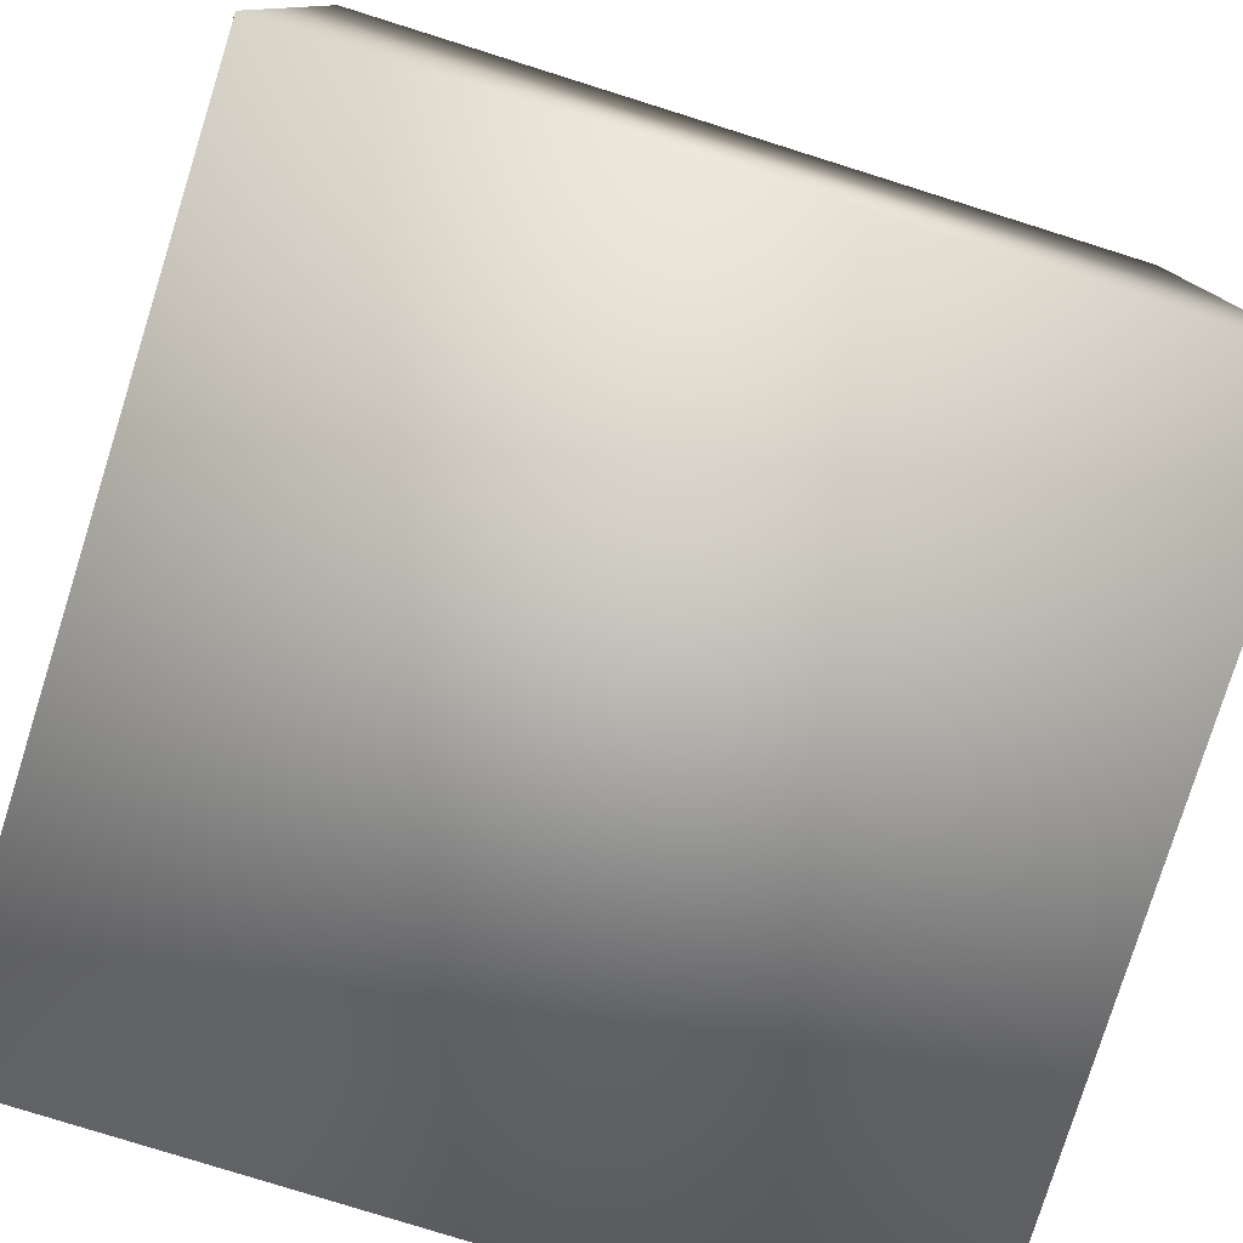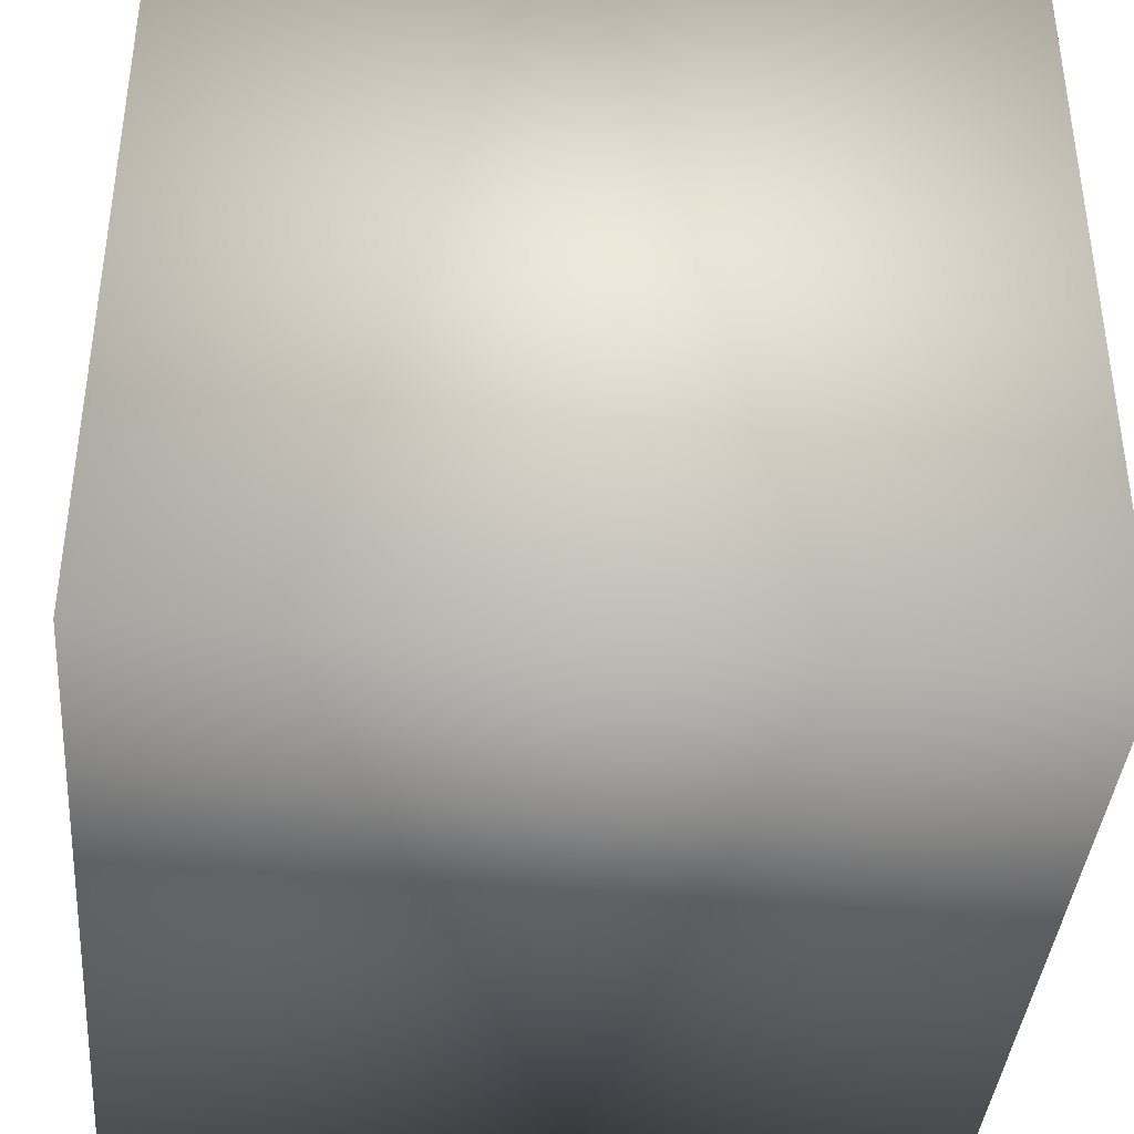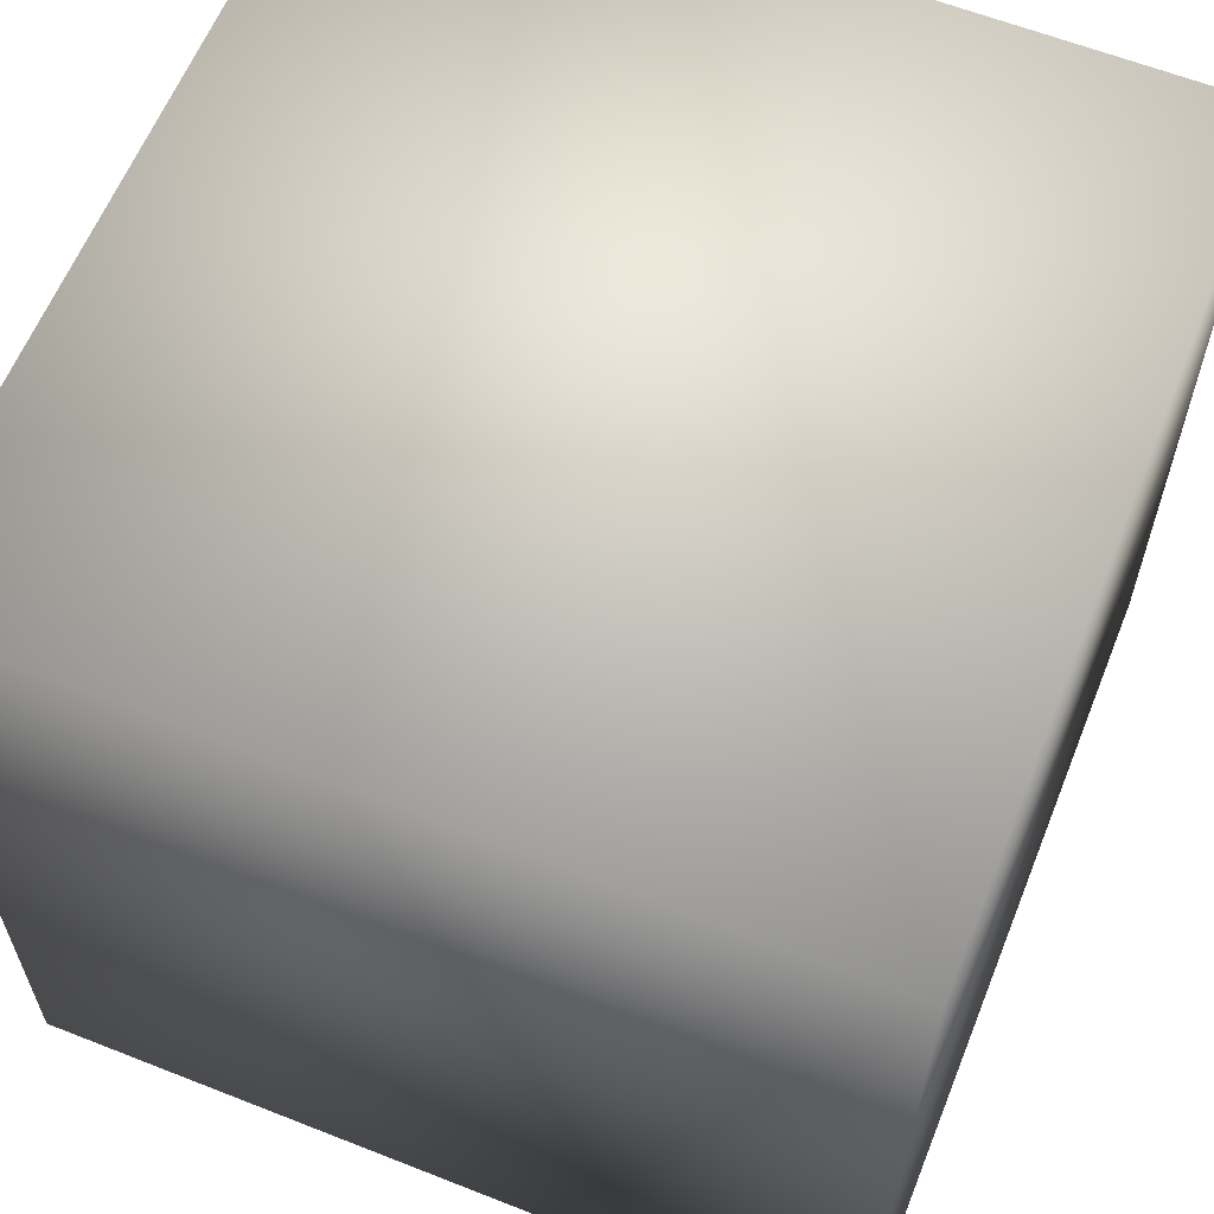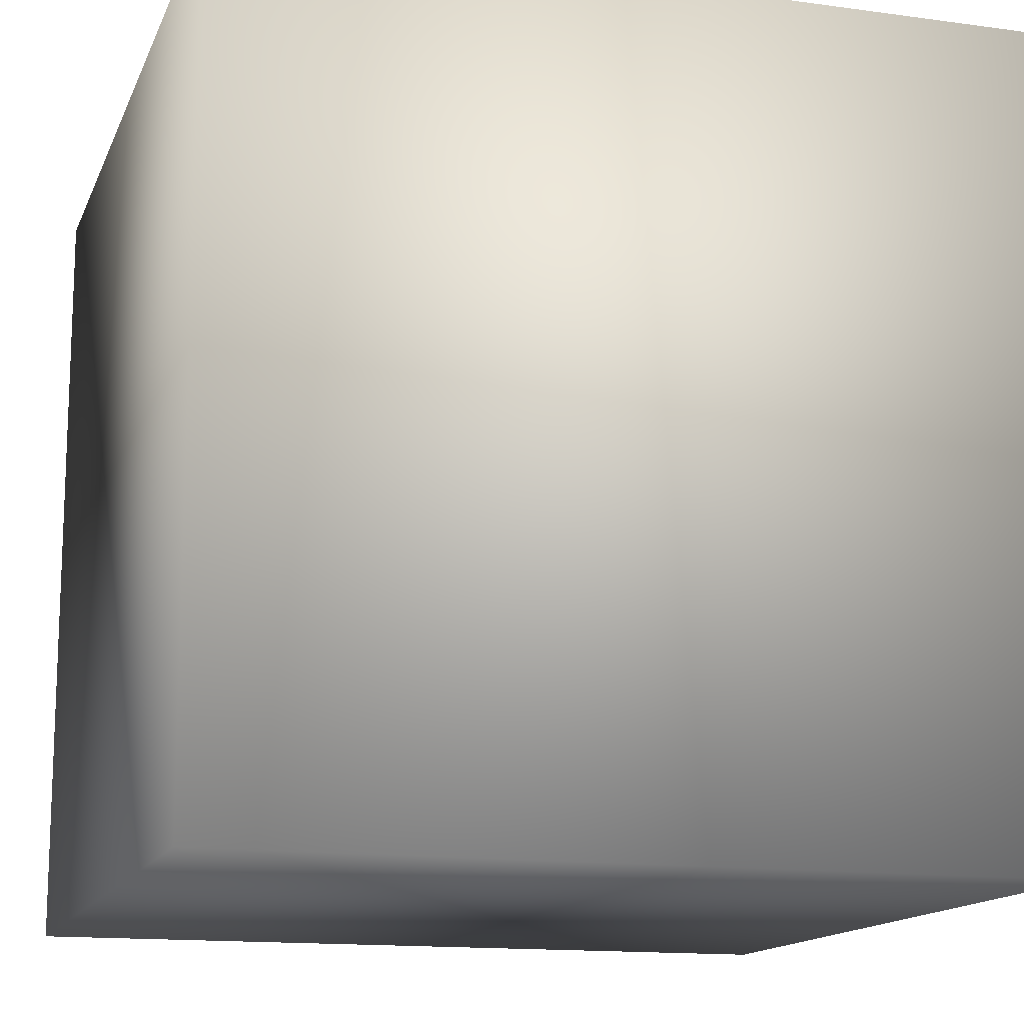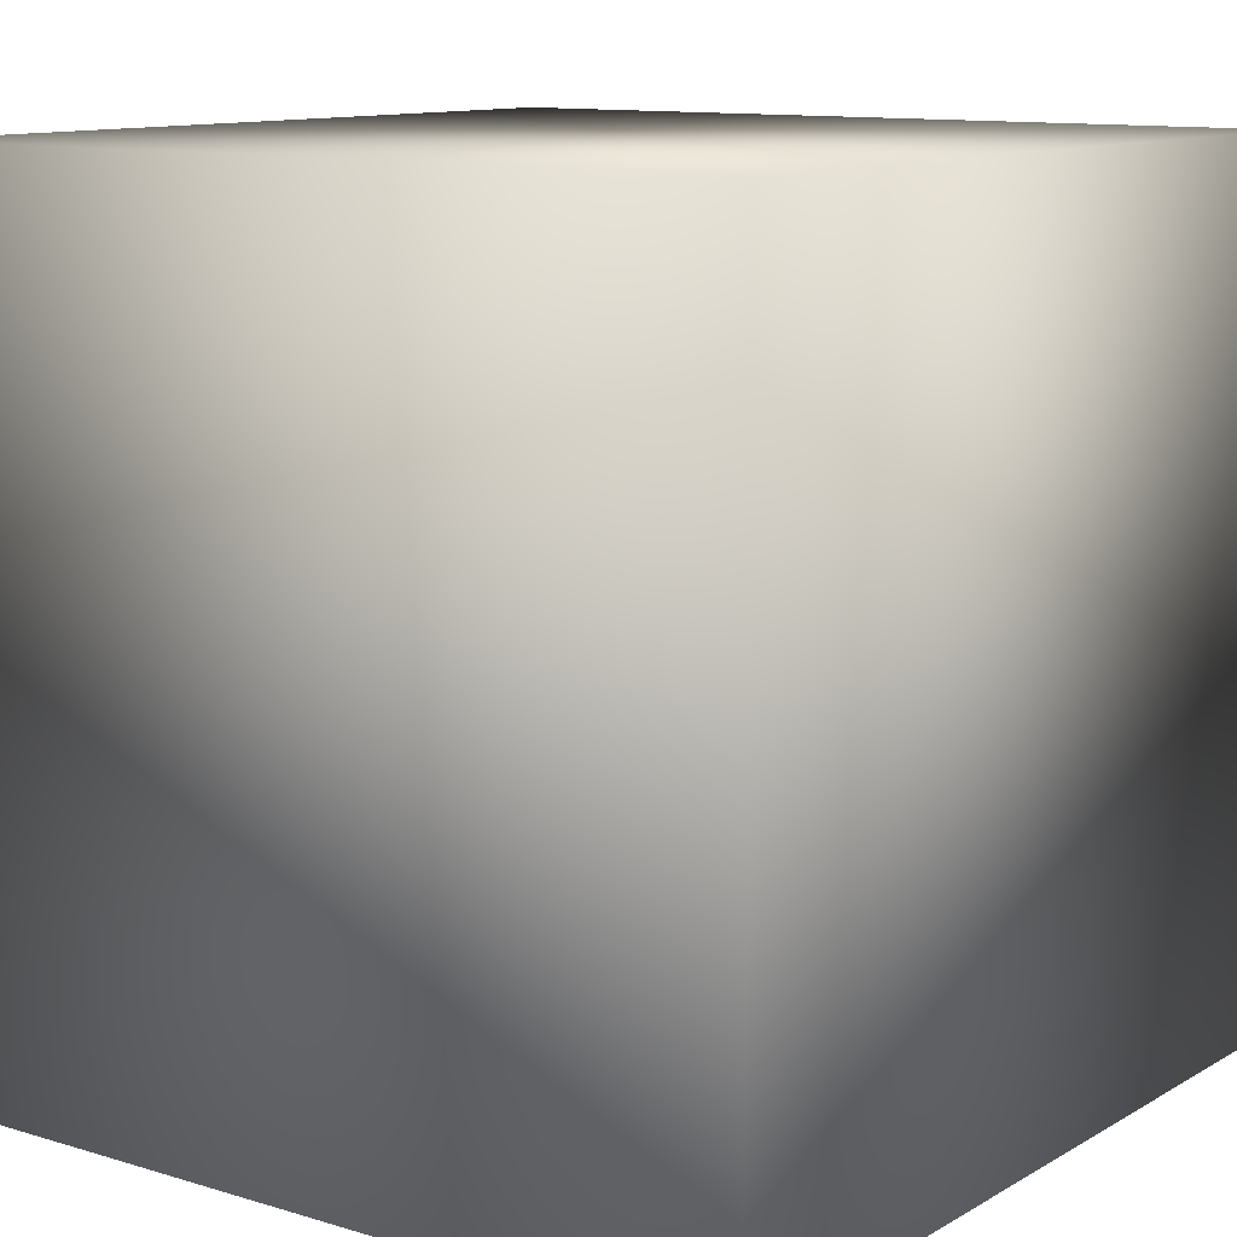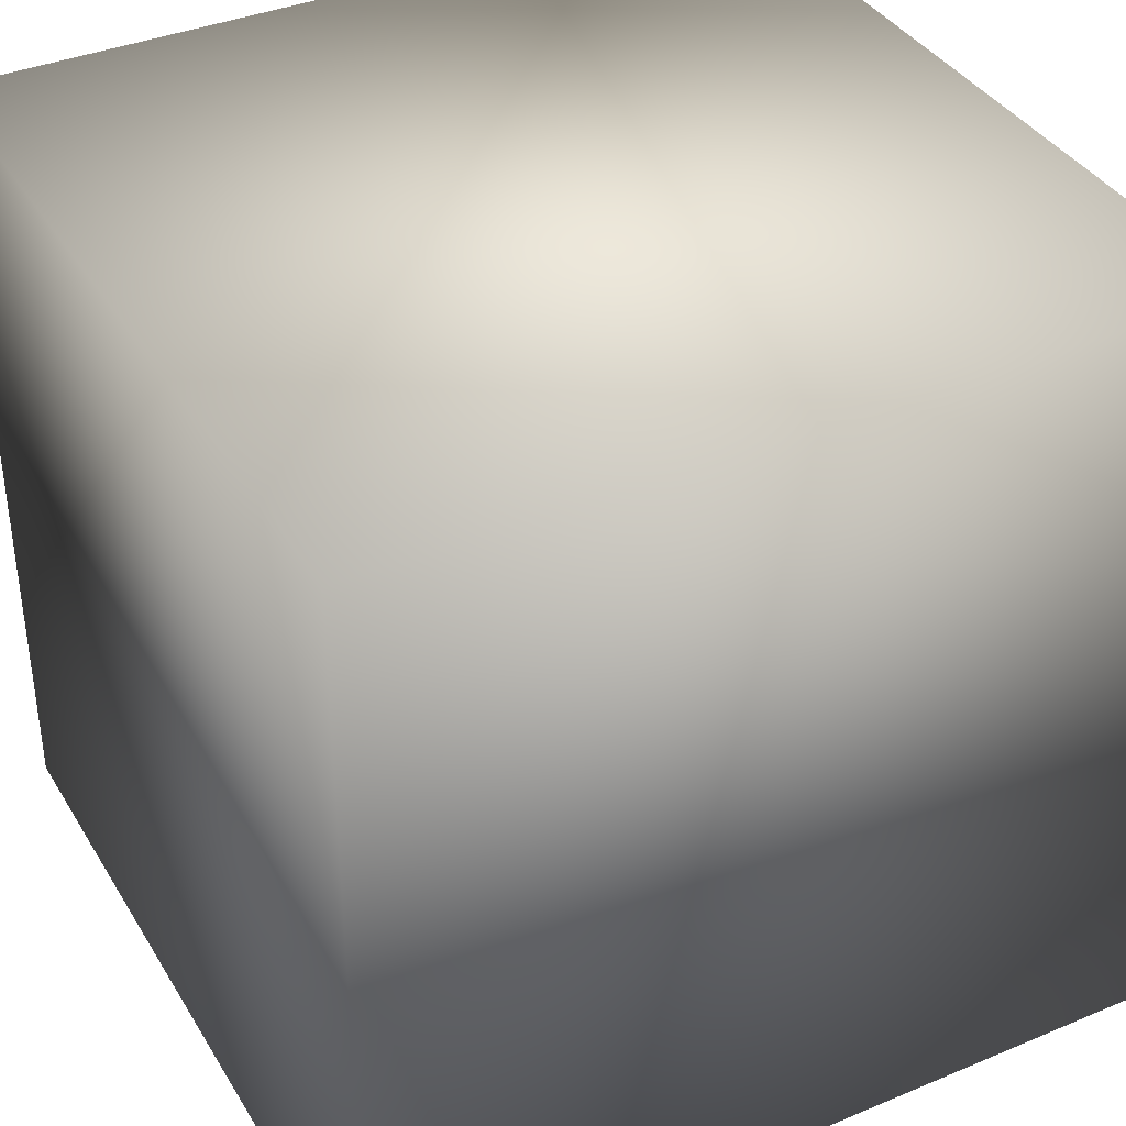
<metadata>
{"format":"obj","ext":"obj","renderer":"f3d","projection":"perspective","resolution":1024,"background":"white","views":[{"elev":-78.9,"azim":-107.4,"up":"+Z"},{"elev":-39.2,"azim":-4.8,"up":"+Z"},{"elev":61.3,"azim":111.9,"up":"+Z"},{"elev":-14.3,"azim":73.2,"up":"+Z"},{"elev":11.3,"azim":126.3,"up":"+Y"},{"elev":37.9,"azim":152.0,"up":"+Y"}]}
</metadata>
<code>
o low_res_Cube
v 0.9566 0.9566 -0.9566
v 0.9566 -0.9566 -0.9566
v 0.9566 0.9566 0.9566
v 0.9566 -0.9566 0.9566
v -0.9566 0.9566 -0.9566
v -0.9566 -0.9566 -0.9566
v -0.9566 0.9566 0.9566
v -0.9566 -0.9566 0.9566
f 1 5 7 3
f 4 3 7 8
f 8 7 5 6
f 6 2 4 8
f 2 1 3 4
f 6 5 1 2

</code>
